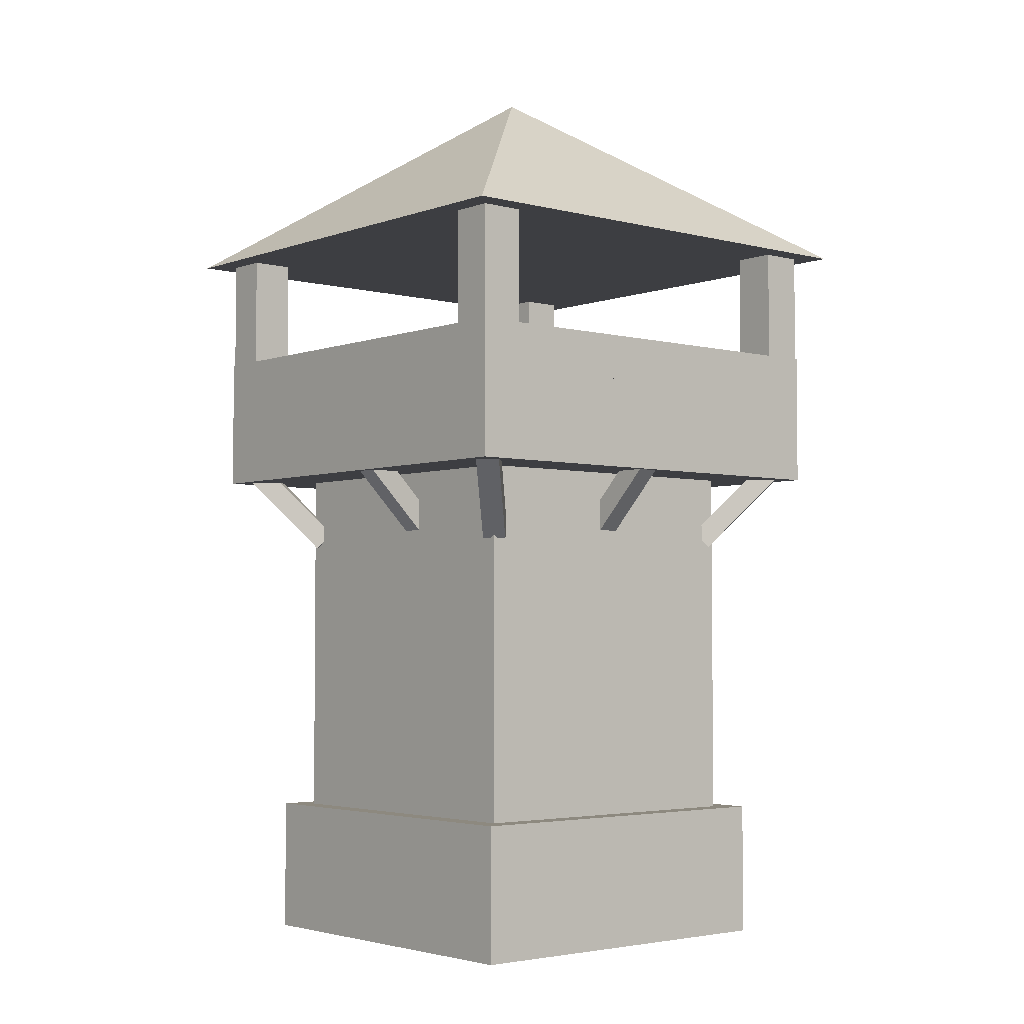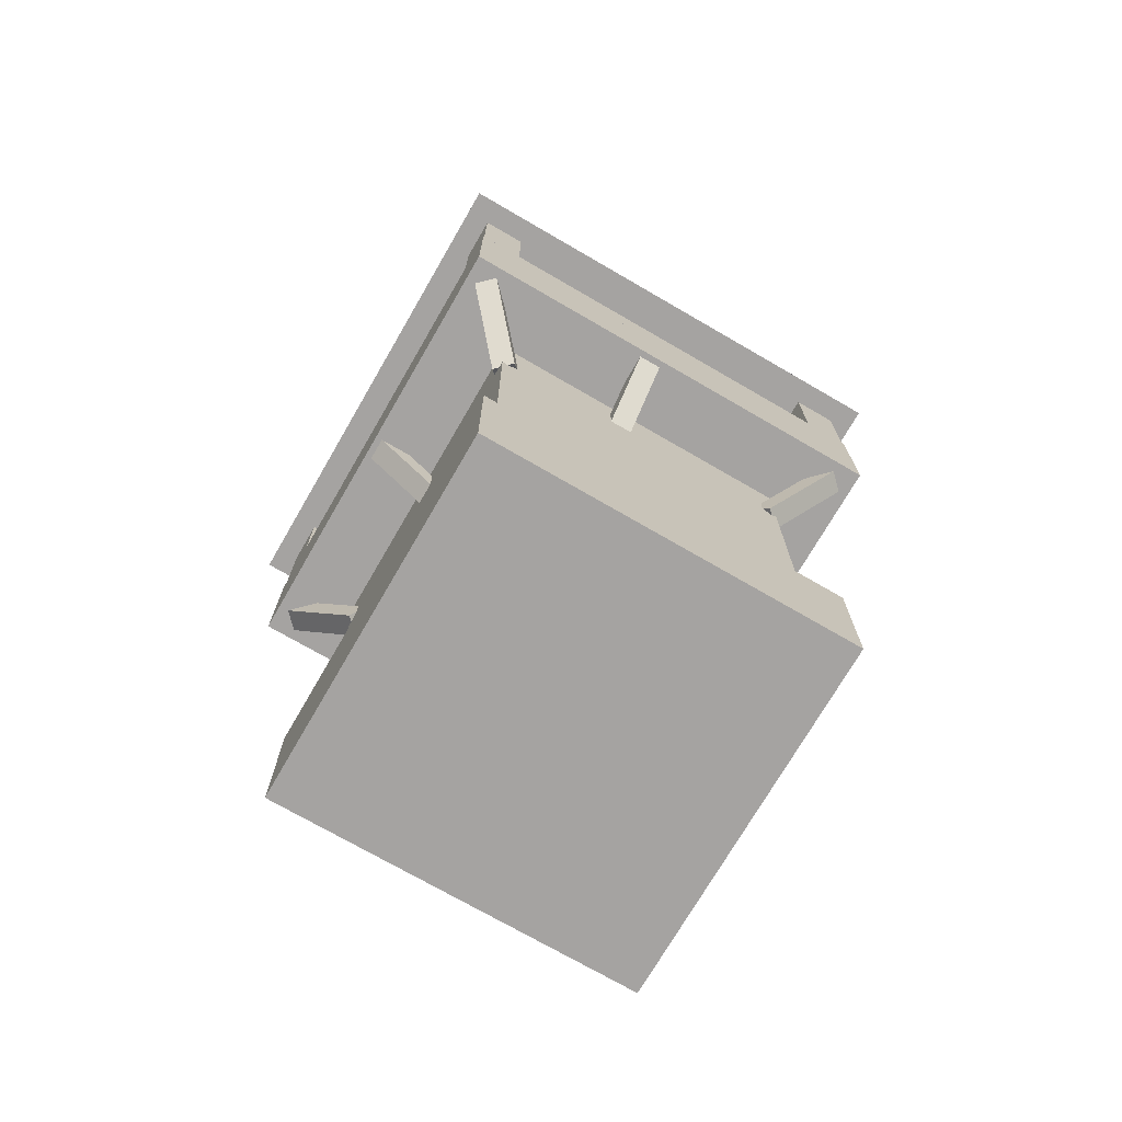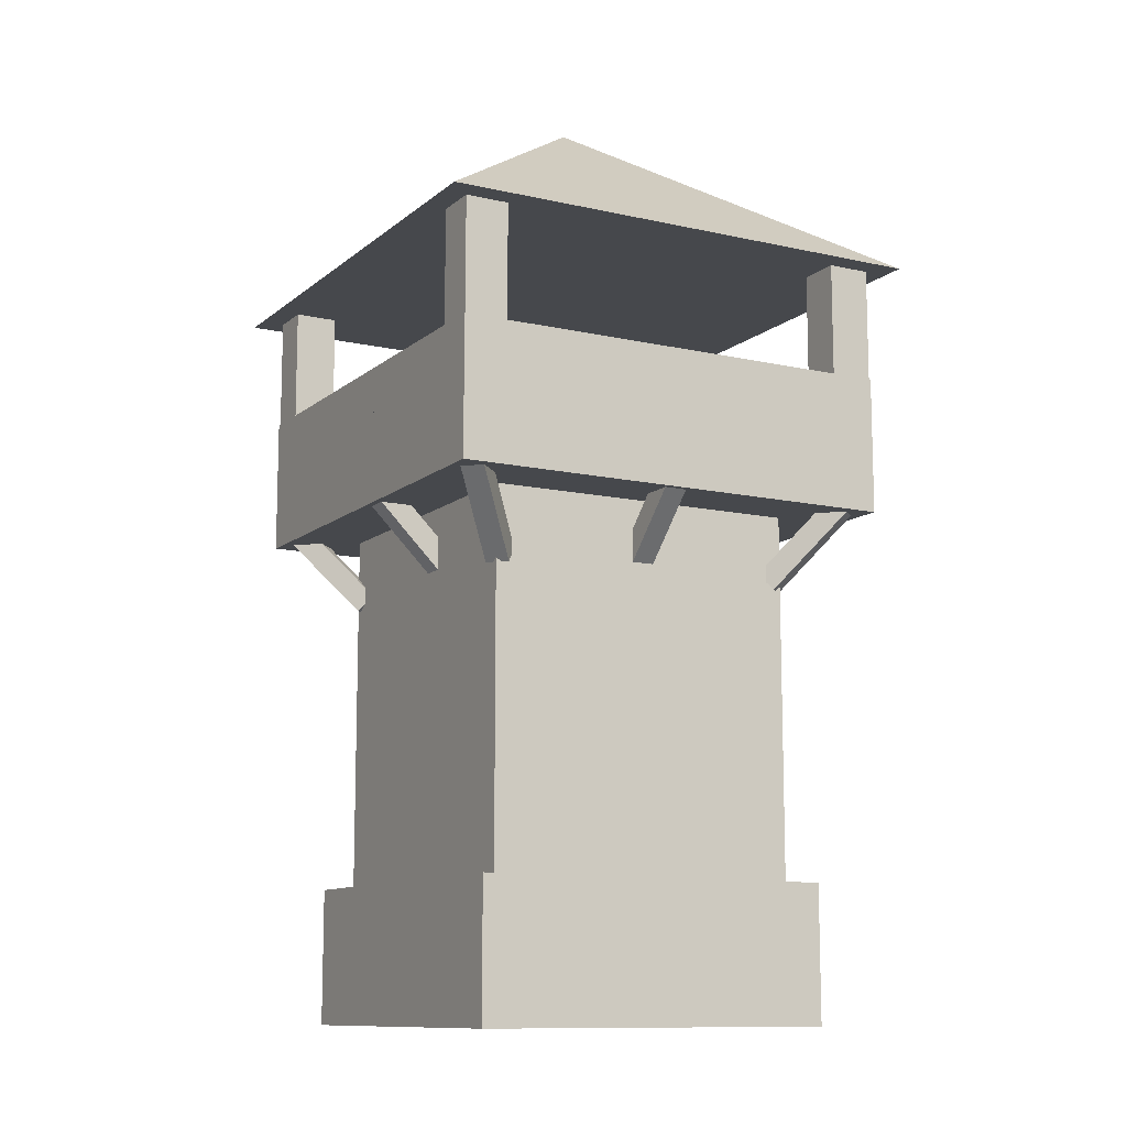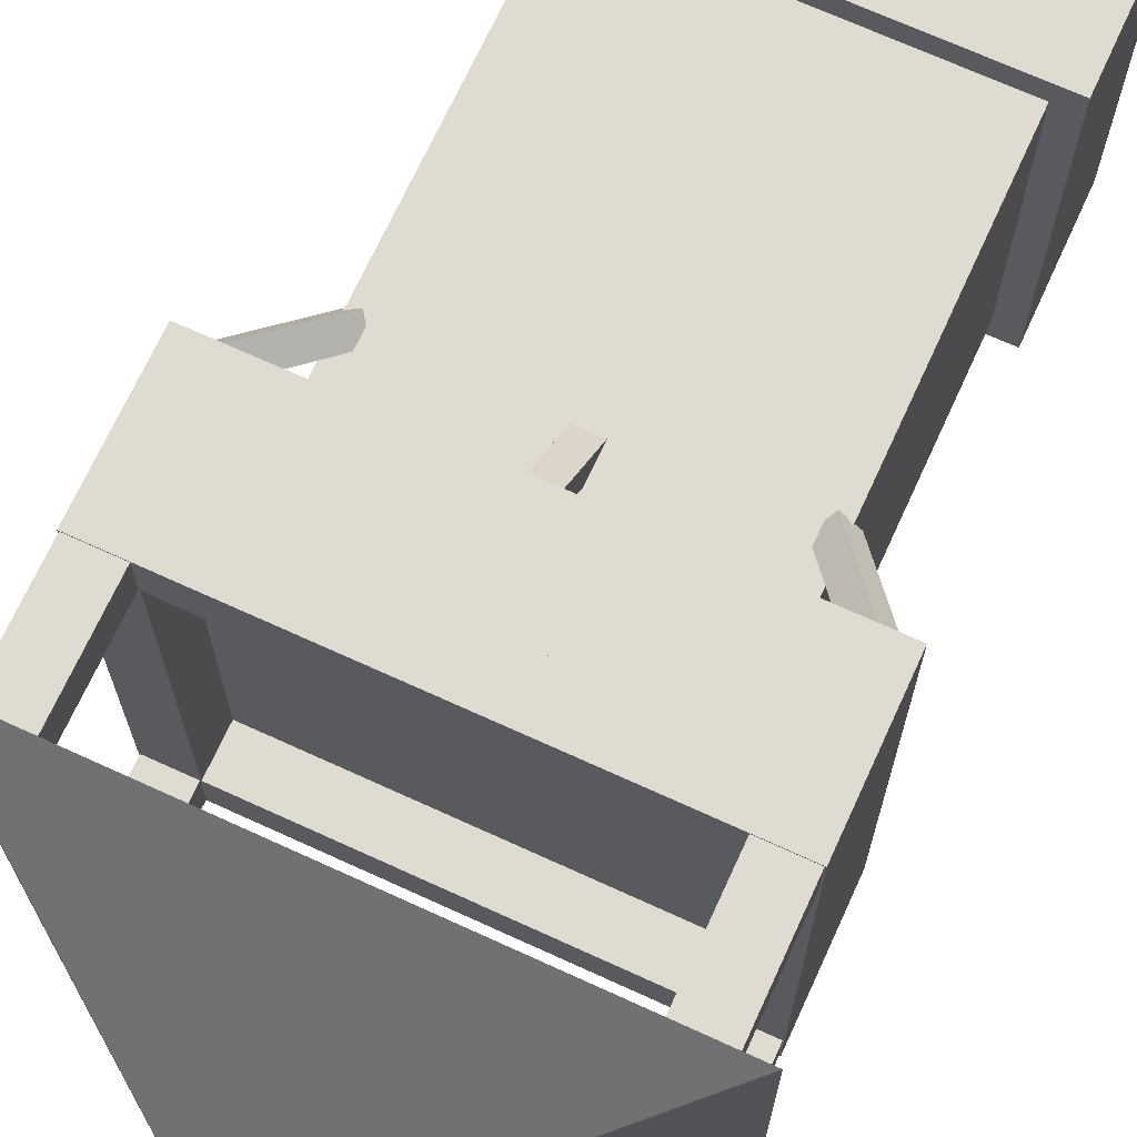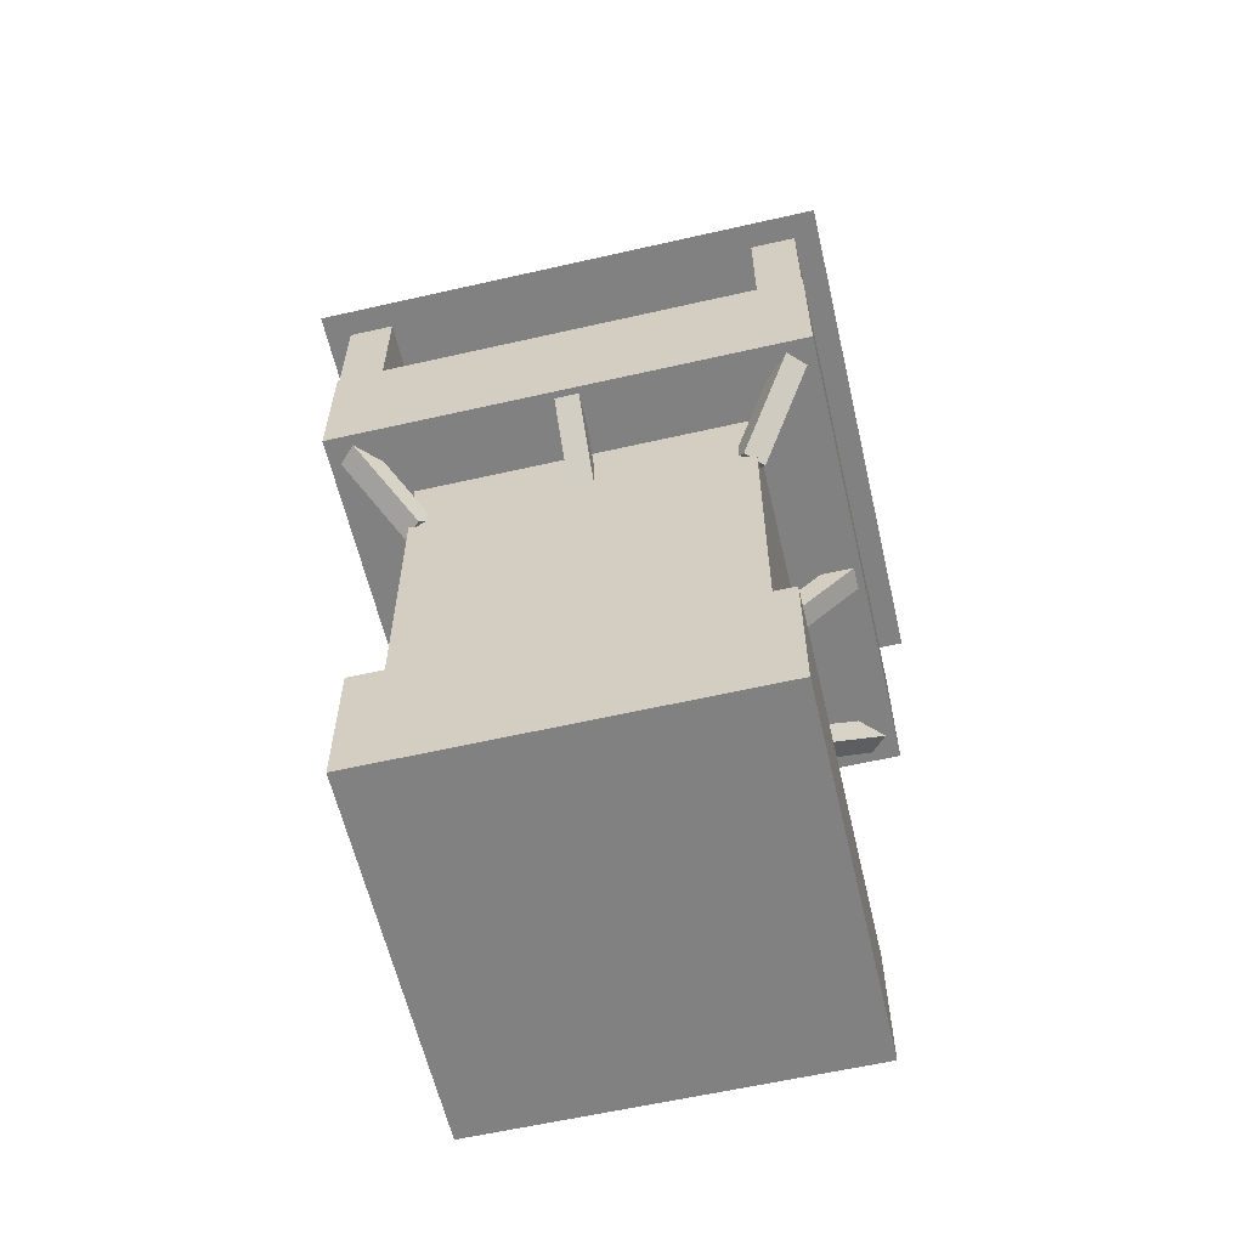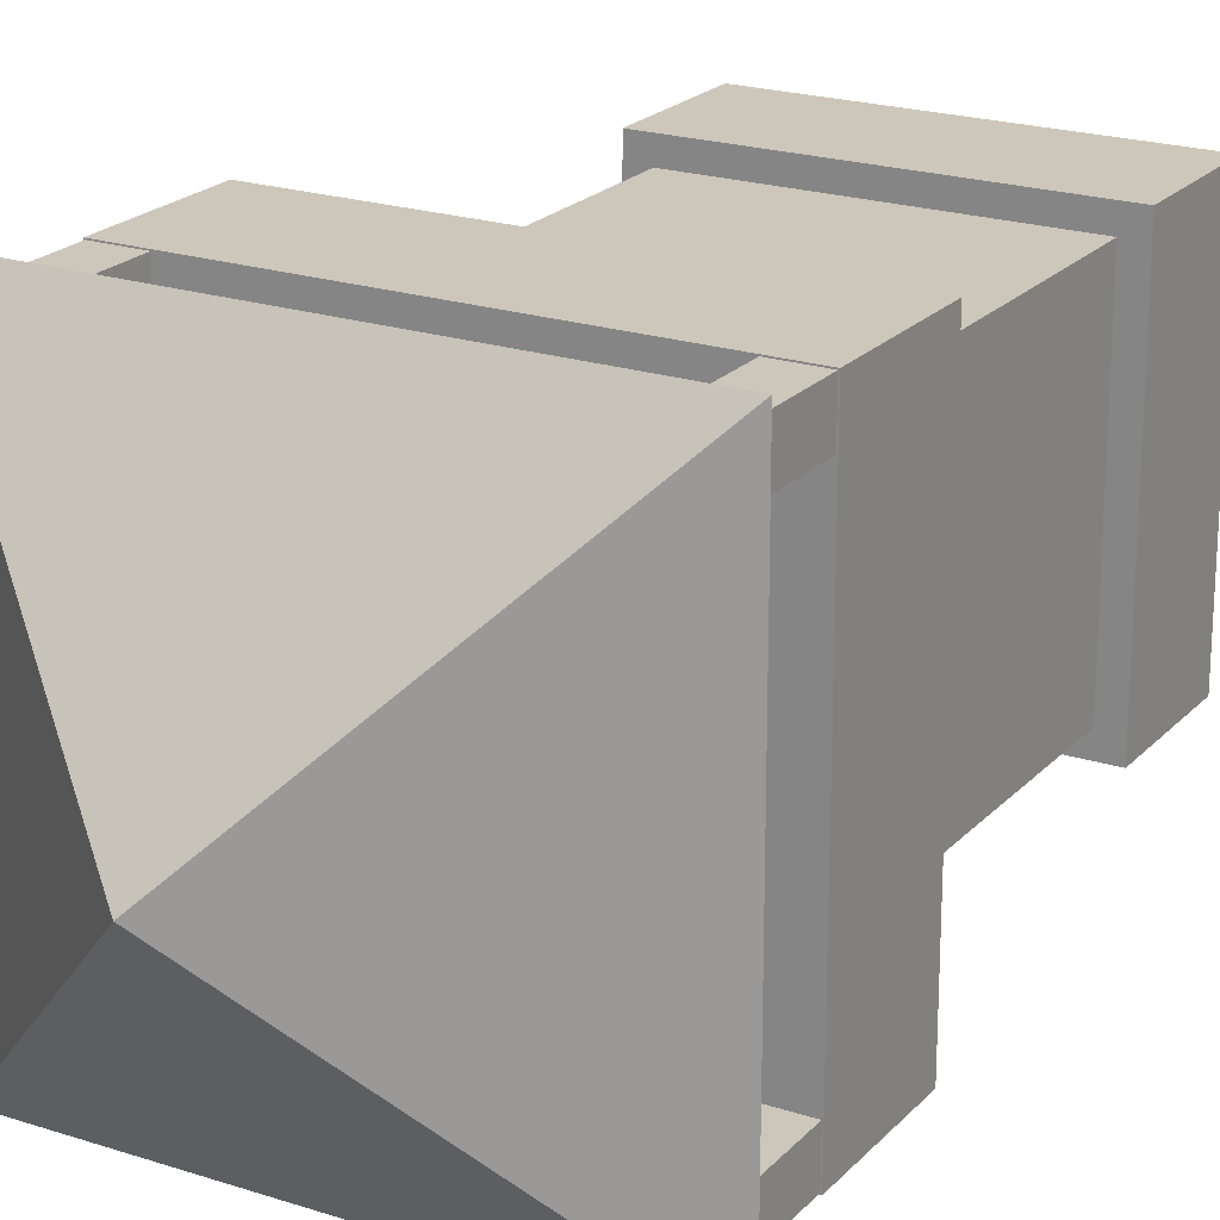
<metadata>
{"format":"obj","ext":"obj","renderer":"f3d","projection":"perspective","resolution":1024,"background":"white","views":[{"elev":-3.6,"azim":-40.3,"up":"+Y"},{"elev":-73.1,"azim":59.9,"up":"+Y"},{"elev":-11.3,"azim":-28.8,"up":"+Y"},{"elev":70.0,"azim":-155.4,"up":"+Z"},{"elev":-60.5,"azim":-166.9,"up":"+Y"},{"elev":21.3,"azim":-149.9,"up":"+Z"}]}
</metadata>
<code>
o cuboid
v 0.5 0.375 0.5
v 0.5 0.375 -0.5
v 0.5 0 0.5
v 0.5 0 -0.5
v -0.5 0.375 0.5
v -0.5 0.375 -0.5
v -0.5 0 0.5
v -0.5 0 -0.5
f 2 1 3 4
f 7 5 6 8
f 5 1 2 6
f 4 3 7 8
f 3 1 5 7
f 6 2 4 8
o cuboid
v 0.4375 1.375 0.4375
v 0.4375 1.375 -0.4375
v 0.4375 0.375 0.4375
v 0.4375 0.375 -0.4375
v -0.4375 1.375 0.4375
v -0.4375 1.375 -0.4375
v -0.4375 0.375 0.4375
v -0.4375 0.375 -0.4375
f 10 9 11 12
f 15 13 14 16
f 13 9 10 14
f 12 11 15 16
f 11 9 13 15
f 14 10 12 16
o cuboid
v 0.625 1.625 0.625
v 0.625 1.625 -0.625
v 0.625 1.375 0.625
v 0.625 1.375 -0.625
v -0.625 1.625 0.625
v -0.625 1.625 -0.625
v -0.625 1.375 0.625
v -0.625 1.375 -0.625
f 18 17 19 20
f 23 21 22 24
f 21 17 18 22
f 20 19 23 24
f 19 17 21 23
f 22 18 20 24
o pyramid
v 0 2.562 0
v 0.6875 2.062 0.6875
v 0.6875 2.062 -0.6875
v -0.6875 2.062 0.6875
v -0.6875 2.062 -0.6875
f 27 26 28 29
f 26 27 25
f 28 26 25
f 27 29 25
f 29 28 25
o cuboid
v 0.625 1.75 -0.5
v 0.625 1.75 -0.625
v 0.625 1.625 -0.5
v 0.625 1.625 -0.625
v -0.625 1.75 -0.5
v -0.625 1.75 -0.625
v -0.625 1.625 -0.5
v -0.625 1.625 -0.625
f 31 30 32 33
f 36 34 35 37
f 34 30 31 35
f 33 32 36 37
f 32 30 34 36
f 35 31 33 37
o cuboid
v 0.625 1.75 0.625
v 0.625 1.75 0.5
v 0.625 1.625 0.625
v 0.625 1.625 0.5
v -0.625 1.75 0.625
v -0.625 1.75 0.5
v -0.625 1.625 0.625
v -0.625 1.625 0.5
f 39 38 40 41
f 44 42 43 45
f 42 38 39 43
f 41 40 44 45
f 40 38 42 44
f 43 39 41 45
o cuboid
v -0.5 1.75 0.5
v -0.5 1.75 -0.5
v -0.5 1.625 0.5
v -0.5 1.625 -0.5
v -0.625 1.75 0.5
v -0.625 1.75 -0.5
v -0.625 1.625 0.5
v -0.625 1.625 -0.5
f 47 46 48 49
f 52 50 51 53
f 50 46 47 51
f 49 48 52 53
f 48 46 50 52
f 51 47 49 53
o cuboid
v 0.625 1.75 0.5
v 0.625 1.75 -0.5
v 0.625 1.625 0.5
v 0.625 1.625 -0.5
v 0.5 1.75 0.5
v 0.5 1.75 -0.5
v 0.5 1.625 0.5
v 0.5 1.625 -0.5
f 55 54 56 57
f 60 58 59 61
f 58 54 55 59
f 57 56 60 61
f 56 54 58 60
f 59 55 57 61
o cuboid
v 0.6219 2.062 0.6219
v 0.6219 2.062 0.5031
v 0.6219 1.688 0.6219
v 0.6219 1.688 0.5031
v 0.5031 2.062 0.6219
v 0.5031 2.062 0.5031
v 0.5031 1.688 0.6219
v 0.5031 1.688 0.5031
f 63 62 64 65
f 68 66 67 69
f 66 62 63 67
f 65 64 68 69
f 64 62 66 68
f 67 63 65 69
o cuboid
v -0.5031 2.062 -0.5031
v -0.5031 2.062 -0.6219
v -0.5031 1.688 -0.5031
v -0.5031 1.688 -0.6219
v -0.6219 2.062 -0.5031
v -0.6219 2.062 -0.6219
v -0.6219 1.688 -0.5031
v -0.6219 1.688 -0.6219
f 71 70 72 73
f 76 74 75 77
f 74 70 71 75
f 73 72 76 77
f 72 70 74 76
f 75 71 73 77
o cuboid
v 0.6219 2.062 -0.5031
v 0.6219 2.062 -0.6219
v 0.6219 1.688 -0.5031
v 0.6219 1.688 -0.6219
v 0.5031 2.062 -0.5031
v 0.5031 2.062 -0.6219
v 0.5031 1.688 -0.5031
v 0.5031 1.688 -0.6219
f 79 78 80 81
f 84 82 83 85
f 82 78 79 83
f 81 80 84 85
f 80 78 82 84
f 83 79 81 85
o cuboid
v -0.5031 2.062 0.6219
v -0.5031 2.062 0.5031
v -0.5031 1.688 0.6219
v -0.5031 1.688 0.5031
v -0.6219 2.062 0.6219
v -0.6219 2.062 0.5031
v -0.6219 1.688 0.6219
v -0.6219 1.688 0.5031
f 87 86 88 89
f 92 90 91 93
f 90 86 87 91
f 89 88 92 93
f 88 86 90 92
f 91 87 89 93
o cuboid
v 0.03125 1.379 0.6105
v 0.03125 1.423 0.5663
v 0.03125 1.202 0.4337
v 0.03125 1.246 0.3895
v -0.03125 1.379 0.6105
v -0.03125 1.423 0.5663
v -0.03125 1.202 0.4337
v -0.03125 1.246 0.3895
f 95 94 96 97
f 100 98 99 101
f 98 94 95 99
f 97 96 100 101
f 96 94 98 100
f 99 95 97 101
o cuboid
v 0.03125 1.423 -0.5663
v 0.03125 1.379 -0.6105
v 0.03125 1.246 -0.3895
v 0.03125 1.202 -0.4337
v -0.03125 1.423 -0.5663
v -0.03125 1.379 -0.6105
v -0.03125 1.246 -0.3895
v -0.03125 1.202 -0.4337
f 103 102 104 105
f 108 106 107 109
f 106 102 103 107
f 105 104 108 109
f 104 102 106 108
f 107 103 105 109
o cuboid
v -0.5663 1.423 0.09375
v -0.5663 1.423 0.03125
v -0.3895 1.246 0.09375
v -0.3895 1.246 0.03125
v -0.6105 1.379 0.09375
v -0.6105 1.379 0.03125
v -0.4337 1.202 0.09375
v -0.4337 1.202 0.03125
f 111 110 112 113
f 116 114 115 117
f 114 110 111 115
f 113 112 116 117
f 112 110 114 116
f 115 111 113 117
o cuboid
v 0.6105 1.379 0.09375
v 0.6105 1.379 0.03125
v 0.4337 1.202 0.09375
v 0.4337 1.202 0.03125
v 0.5663 1.423 0.09375
v 0.5663 1.423 0.03125
v 0.3895 1.246 0.09375
v 0.3895 1.246 0.03125
f 119 118 120 121
f 124 122 123 125
f 122 118 119 123
f 121 120 124 125
f 120 118 122 124
f 123 119 121 125
o cuboid
v -0.5482 1.456 0.5924
v -0.5924 1.456 0.5482
v -0.3763 1.213 0.4205
v -0.4205 1.213 0.3763
v -0.5795 1.412 0.6237
v -0.6237 1.412 0.5795
v -0.4076 1.169 0.4518
v -0.4518 1.169 0.4076
f 127 126 128 129
f 132 130 131 133
f 130 126 127 131
f 129 128 132 133
f 128 126 130 132
f 131 127 129 133
o cuboid
v 0.5795 1.412 0.6237
v 0.6237 1.412 0.5795
v 0.4076 1.169 0.4518
v 0.4518 1.169 0.4076
v 0.5482 1.456 0.5924
v 0.5924 1.456 0.5482
v 0.3763 1.213 0.4205
v 0.4205 1.213 0.3763
f 135 134 136 137
f 140 138 139 141
f 138 134 135 139
f 137 136 140 141
f 136 134 138 140
f 139 135 137 141
o cuboid
v 0.6237 1.412 -0.5795
v 0.5795 1.412 -0.6237
v 0.4518 1.169 -0.4076
v 0.4076 1.169 -0.4518
v 0.5924 1.456 -0.5482
v 0.5482 1.456 -0.5924
v 0.4205 1.213 -0.3763
v 0.3763 1.213 -0.4205
f 143 142 144 145
f 148 146 147 149
f 146 142 143 147
f 145 144 148 149
f 144 142 146 148
f 147 143 145 149
o cuboid
v -0.5924 1.456 -0.5482
v -0.5482 1.456 -0.5924
v -0.4205 1.213 -0.3763
v -0.3763 1.213 -0.4205
v -0.6237 1.412 -0.5795
v -0.5795 1.412 -0.6237
v -0.4518 1.169 -0.4076
v -0.4076 1.169 -0.4518
f 151 150 152 153
f 156 154 155 157
f 154 150 151 155
f 153 152 156 157
f 152 150 154 156
f 155 151 153 157

</code>
